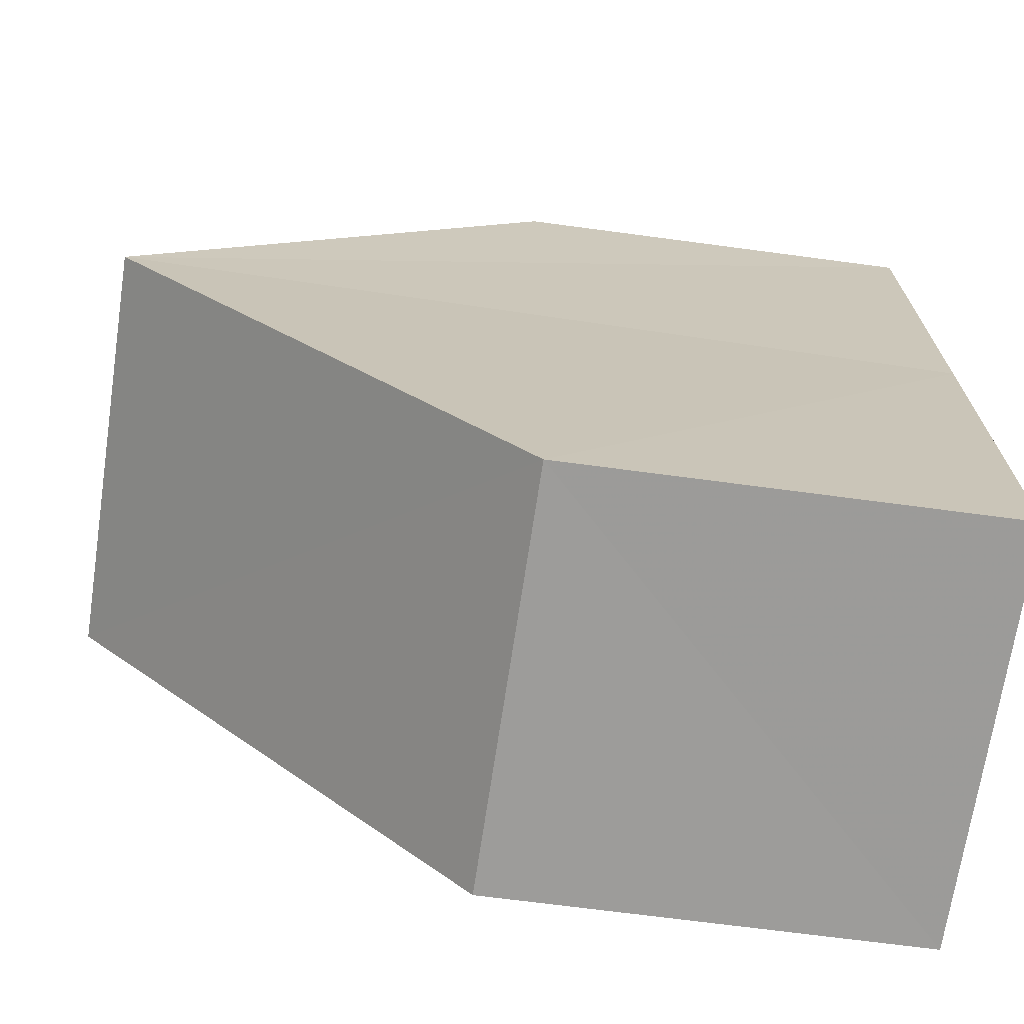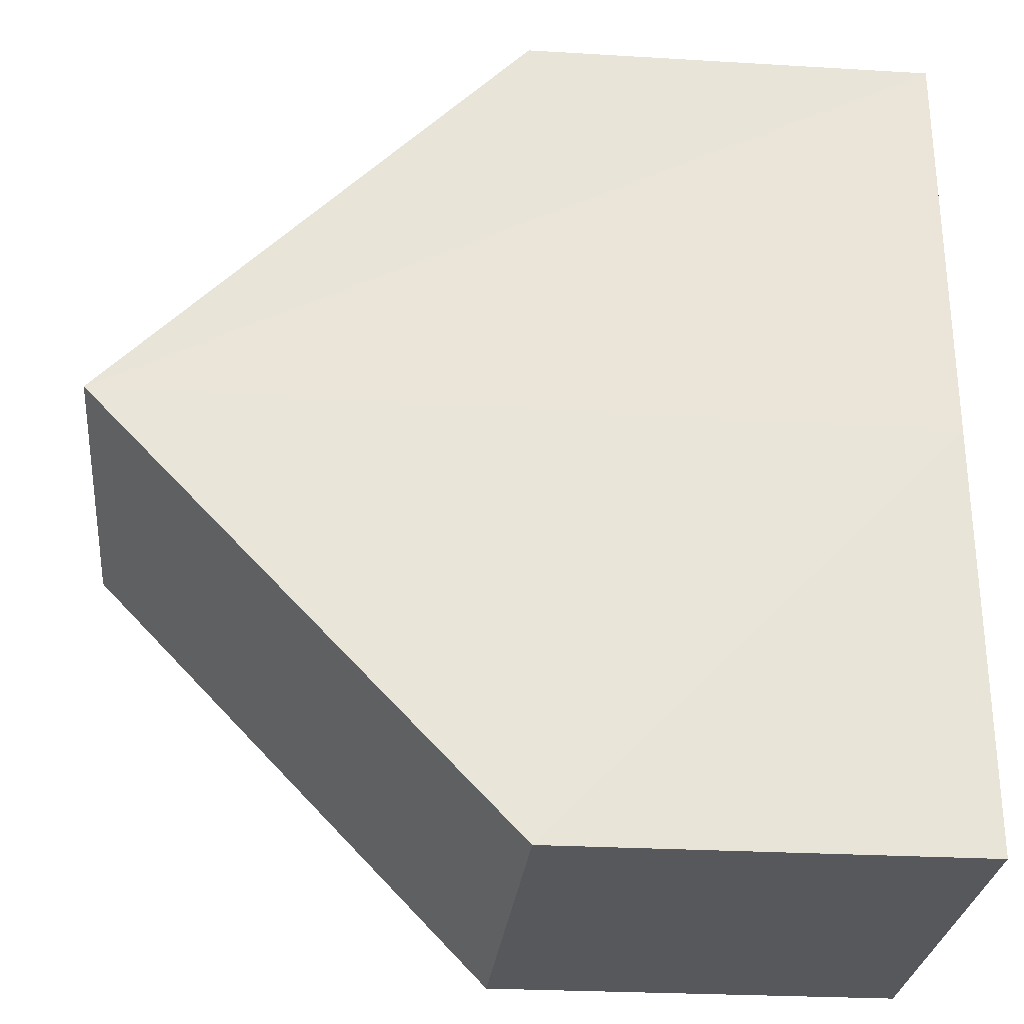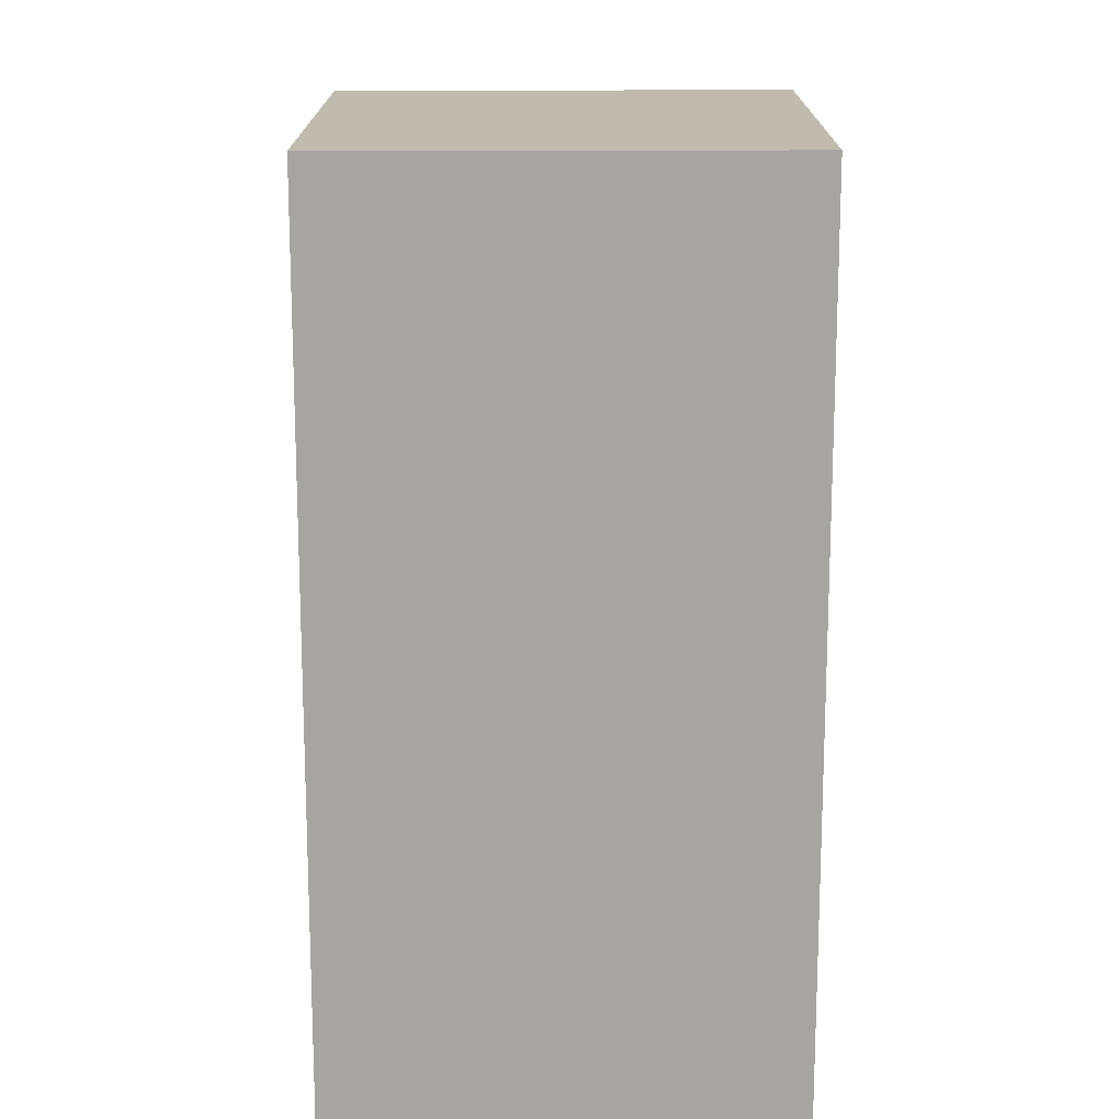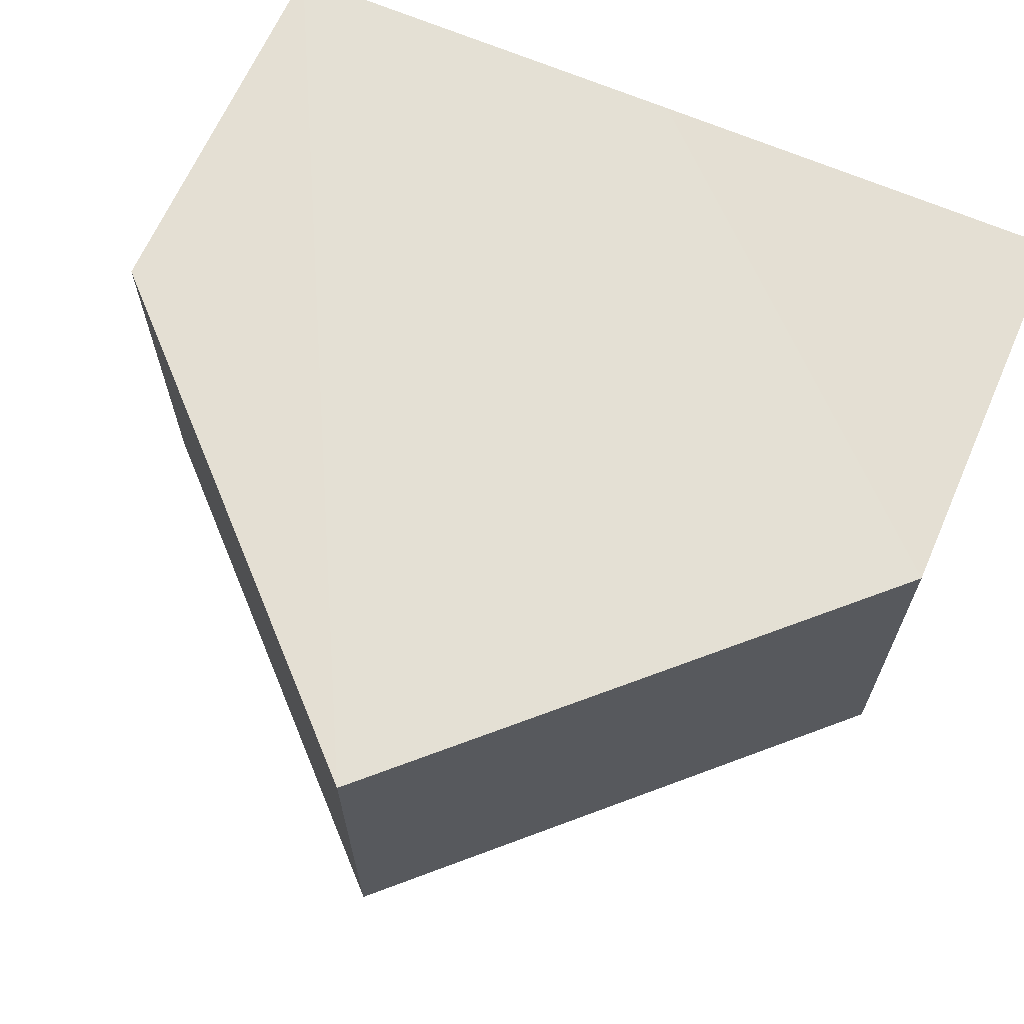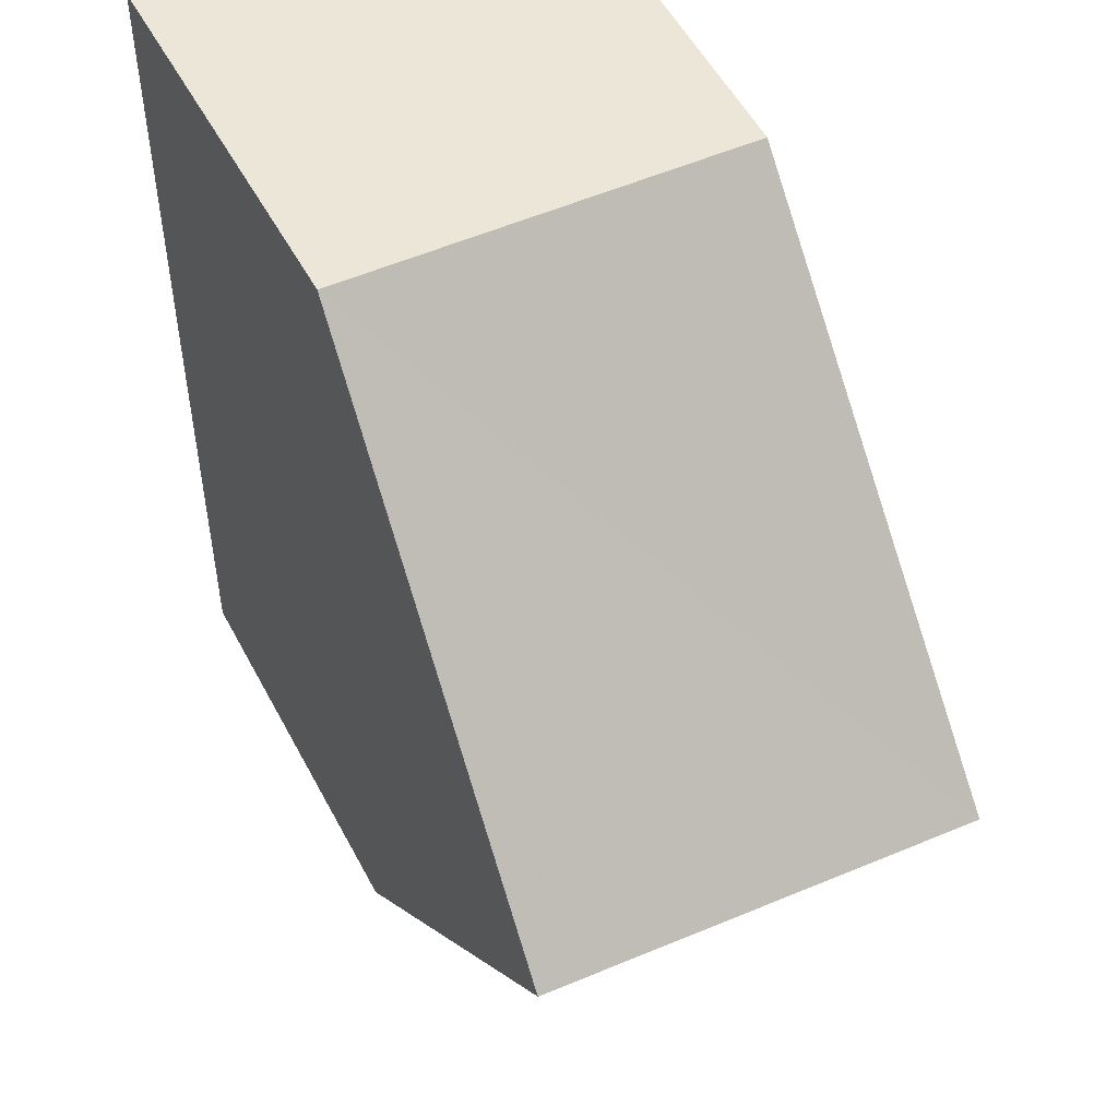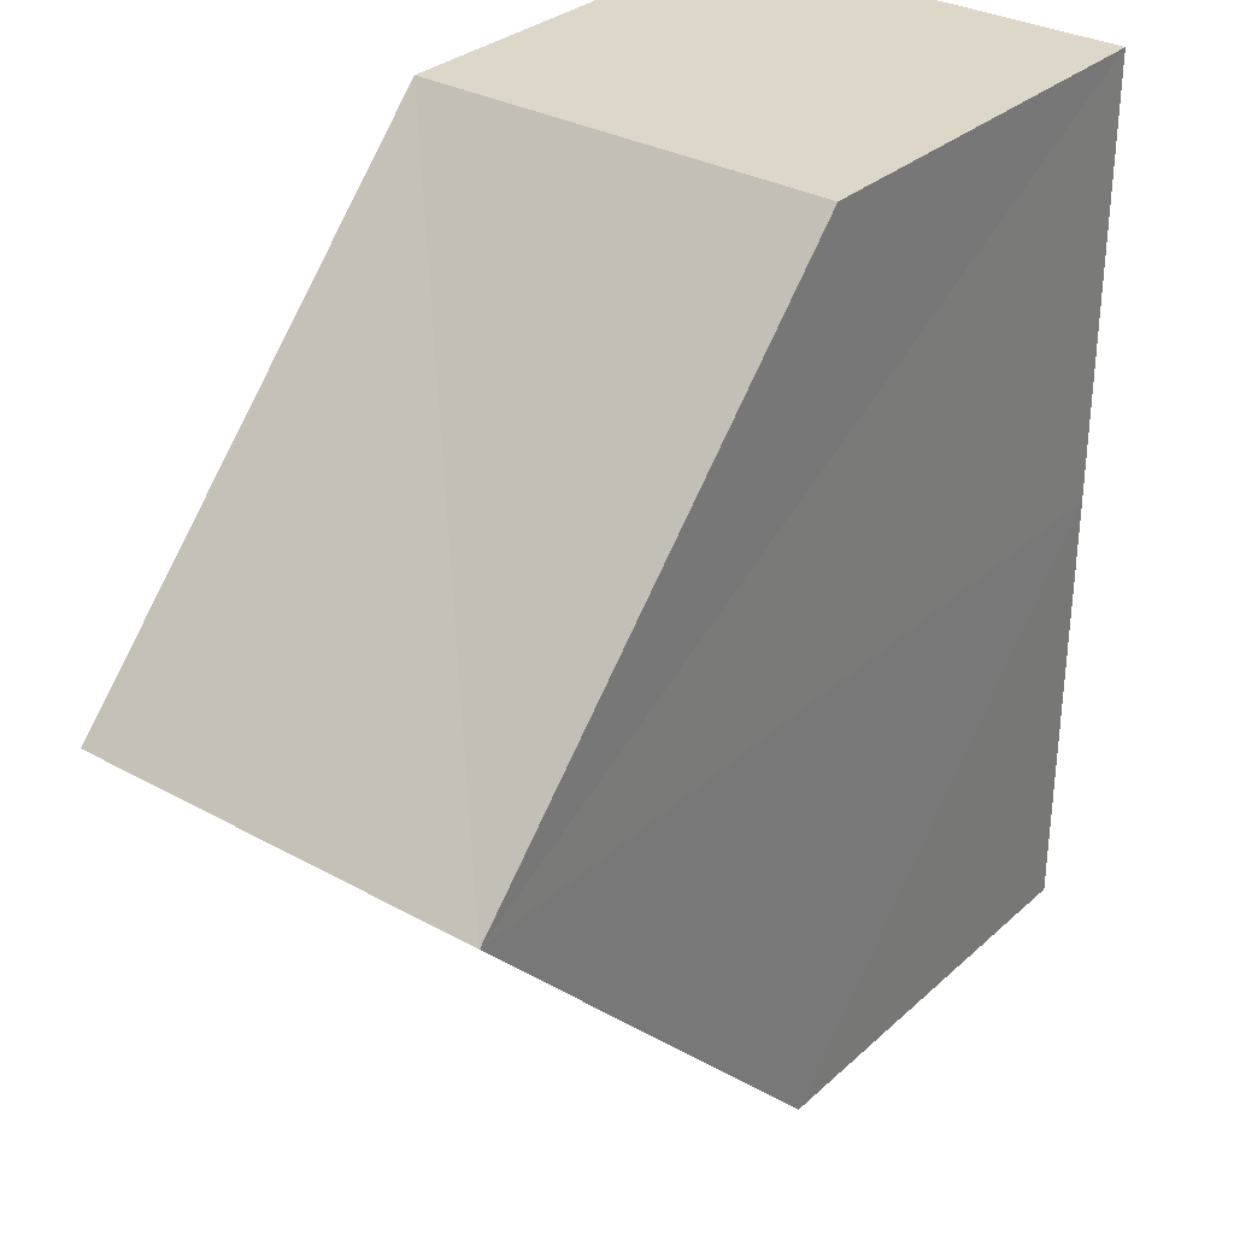
<metadata>
{"format":"obj","ext":"obj","renderer":"f3d","projection":"perspective","resolution":1024,"background":"white","views":[{"elev":-70.1,"azim":-8.3,"up":"+Z"},{"elev":-28.6,"azim":-5.6,"up":"+Z"},{"elev":16.2,"azim":89.3,"up":"+Z"},{"elev":66.0,"azim":-66.6,"up":"+Y"},{"elev":49.8,"azim":-115.7,"up":"+Z"},{"elev":31.8,"azim":-51.6,"up":"+Z"}]}
</metadata>
<code>
o 8495
v 2185 1889 13.91
v 2185 1889 13.9
v 2185 1889 13.91
v 2185 1889 13.91
v 2185 1889 13.91
v 2185 1889 13.9
v 2185 1889 13.91
v 2185 1889 13.9
v 2185 1889 13.89
v 2185 1889 13.9
v 2185 1889 13.89
v 2185 1889 13.89
v 2185 1889 13.9
v 2185 1889 13.9
v 2185 1889 13.89
v 2185 1889 13.89
v 2185 1889 13.9
v 2185 1889 13.91
v 2185 1889 13.9
v 2185 1889 13.9
v 2185 1889 13.91
v 2185 1889 13.91
v 2185 1889 13.91
v 2185 1889 13.9
v 2185 1889 13.9
v 2185 1889 13.9
v 2185 1889 13.9
v 2185 1889 13.89
v 2185 1889 13.9
v 2185 1889 13.89
v 2185 1889 13.89
v 2185 1889 13.89
f 1 2 3
f 4 1 5
f 4 6 7
f 8 9 6
f 10 9 11
f 10 12 13
f 14 12 15
f 16 9 15
f 16 8 17
f 17 18 19
f 20 18 7
f 17 21 22
f 23 21 7
f 24 25 18
f 24 21 26
f 27 26 21
f 28 26 15
f 28 29 20
f 30 25 31
f 28 30 32

</code>
